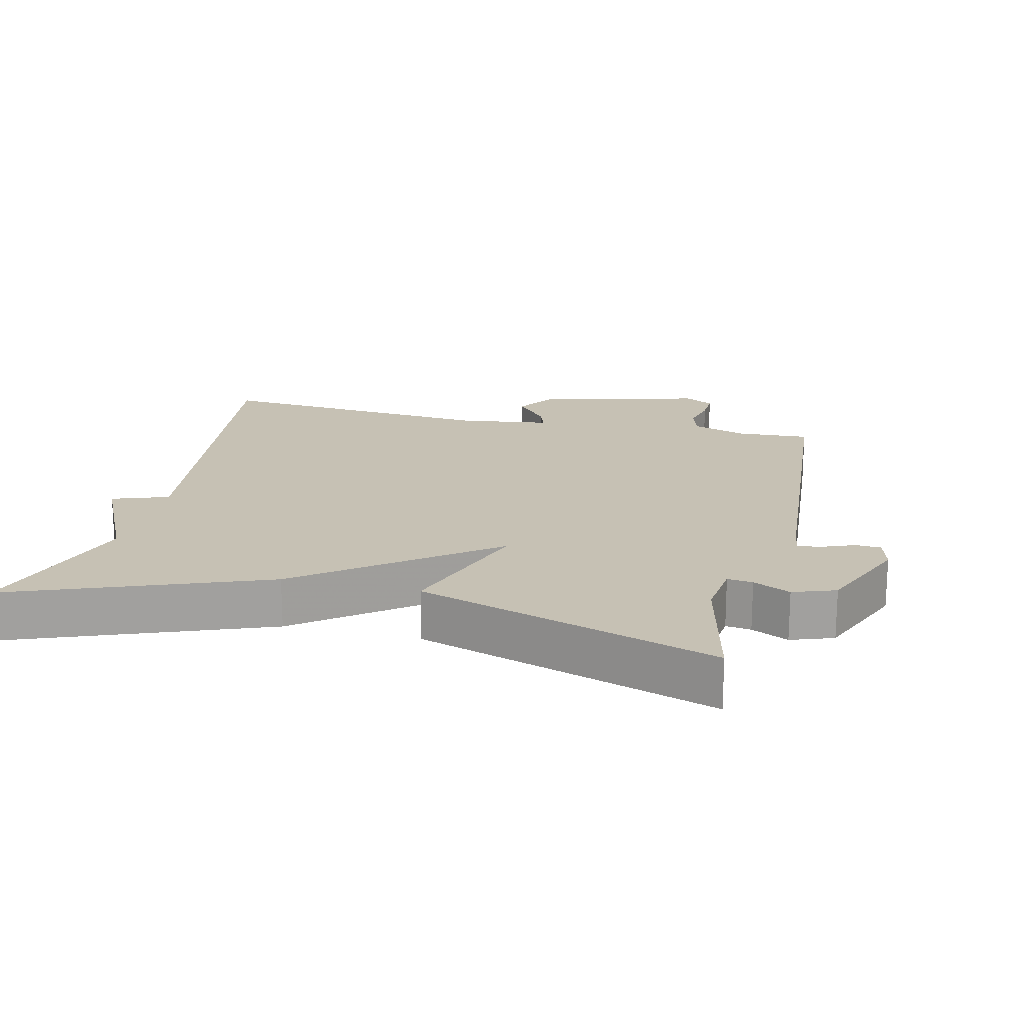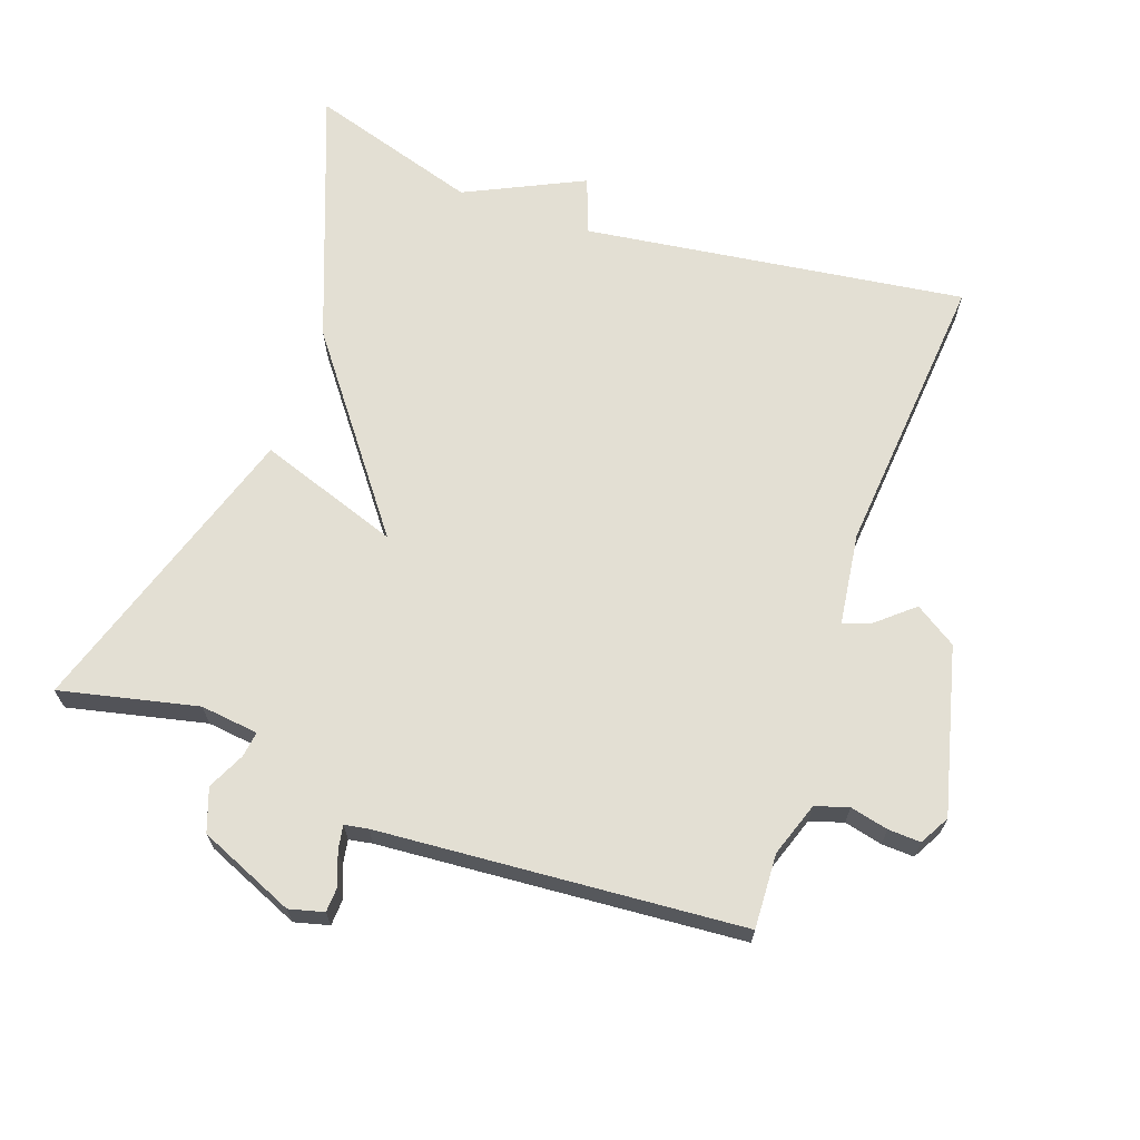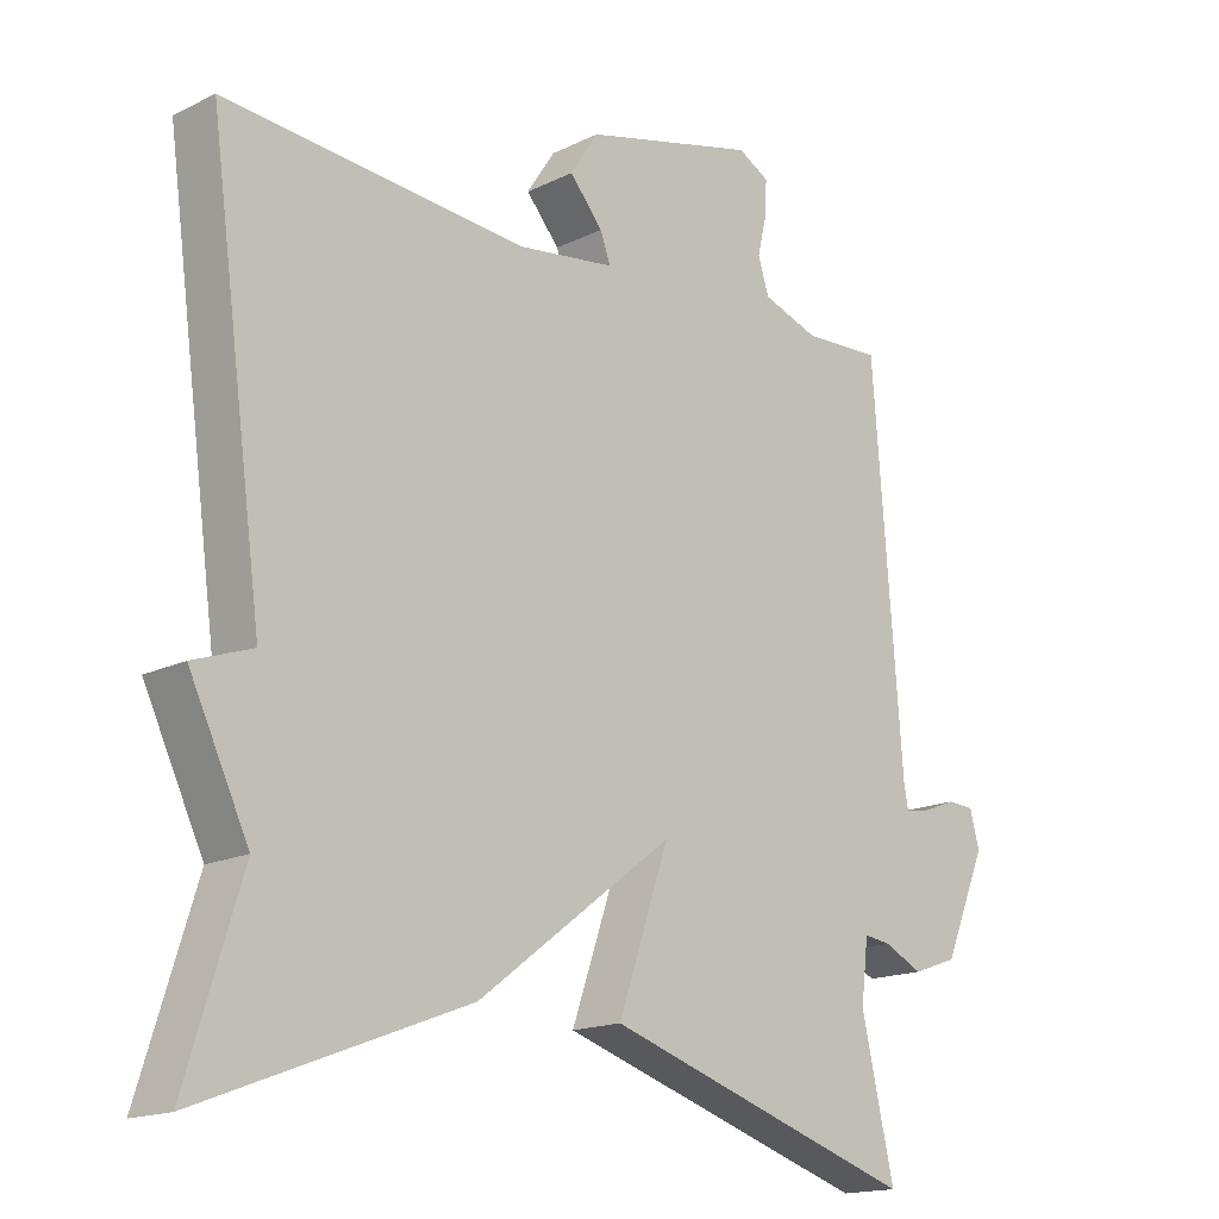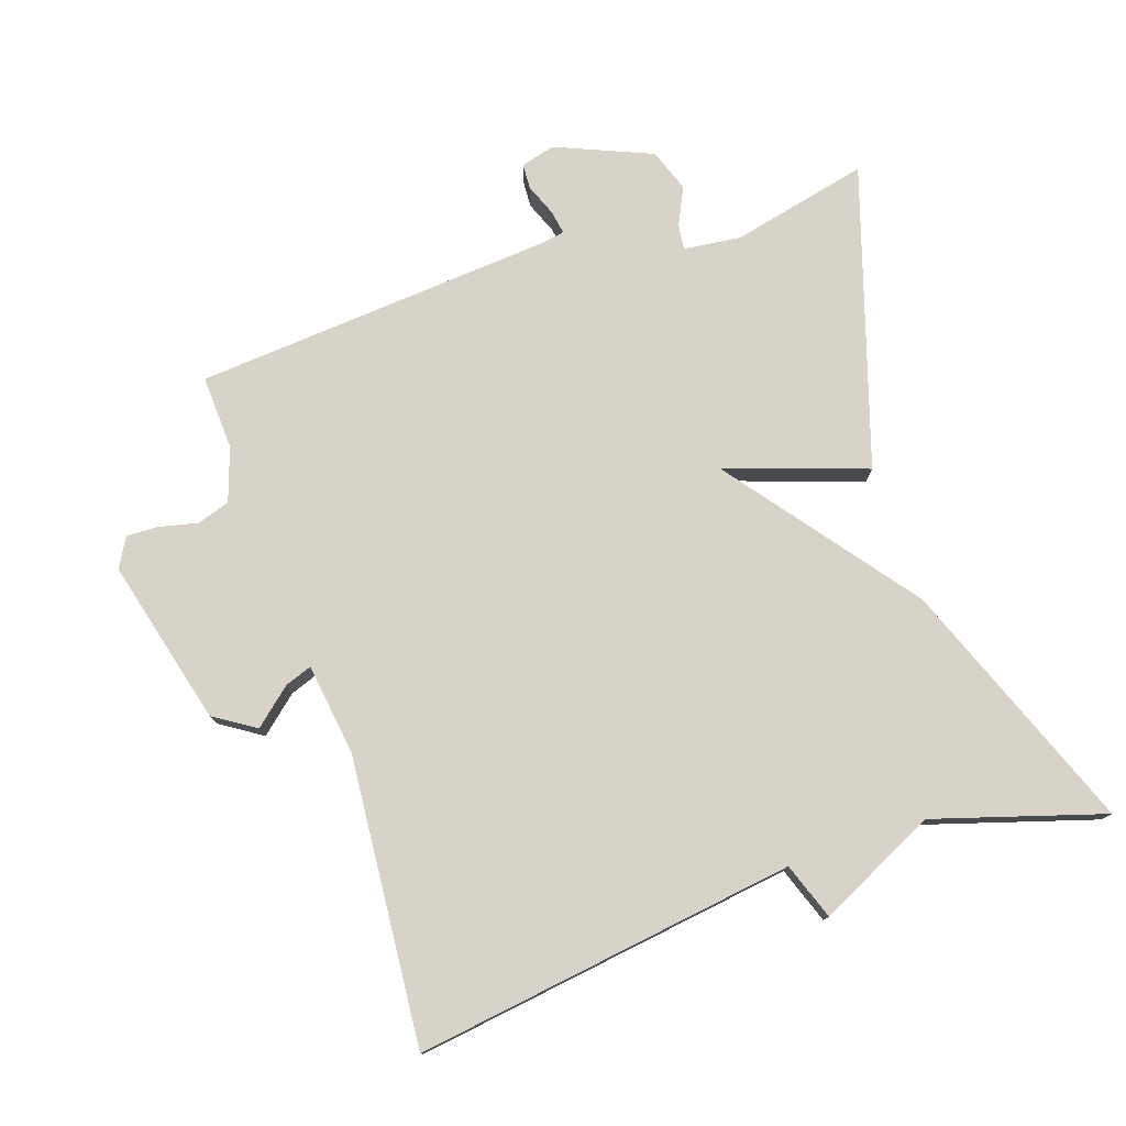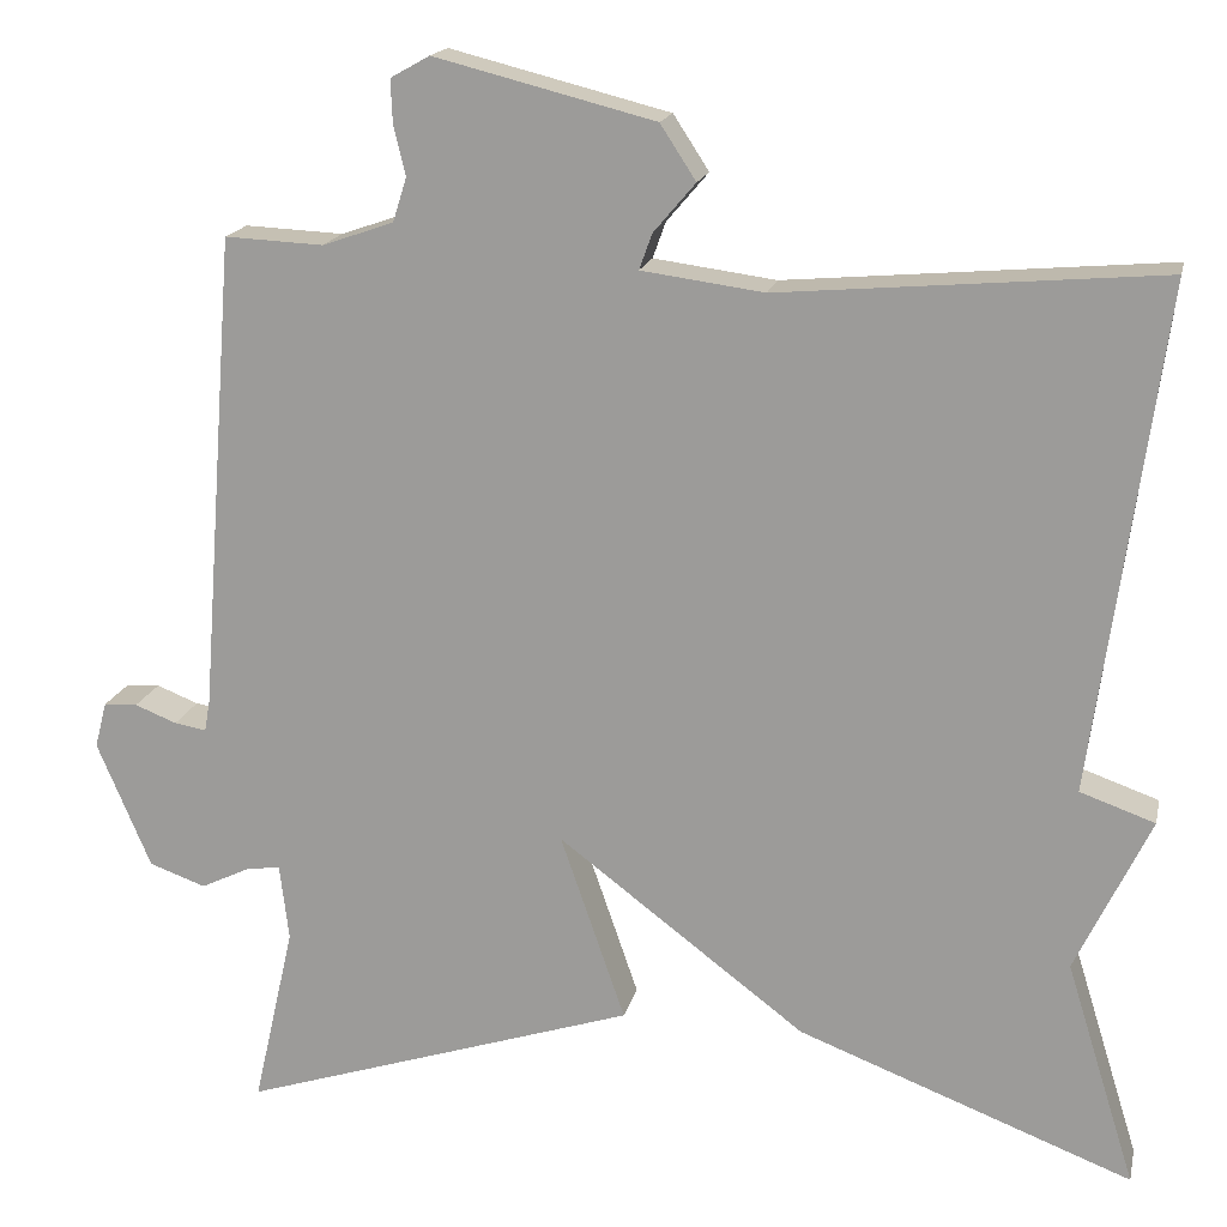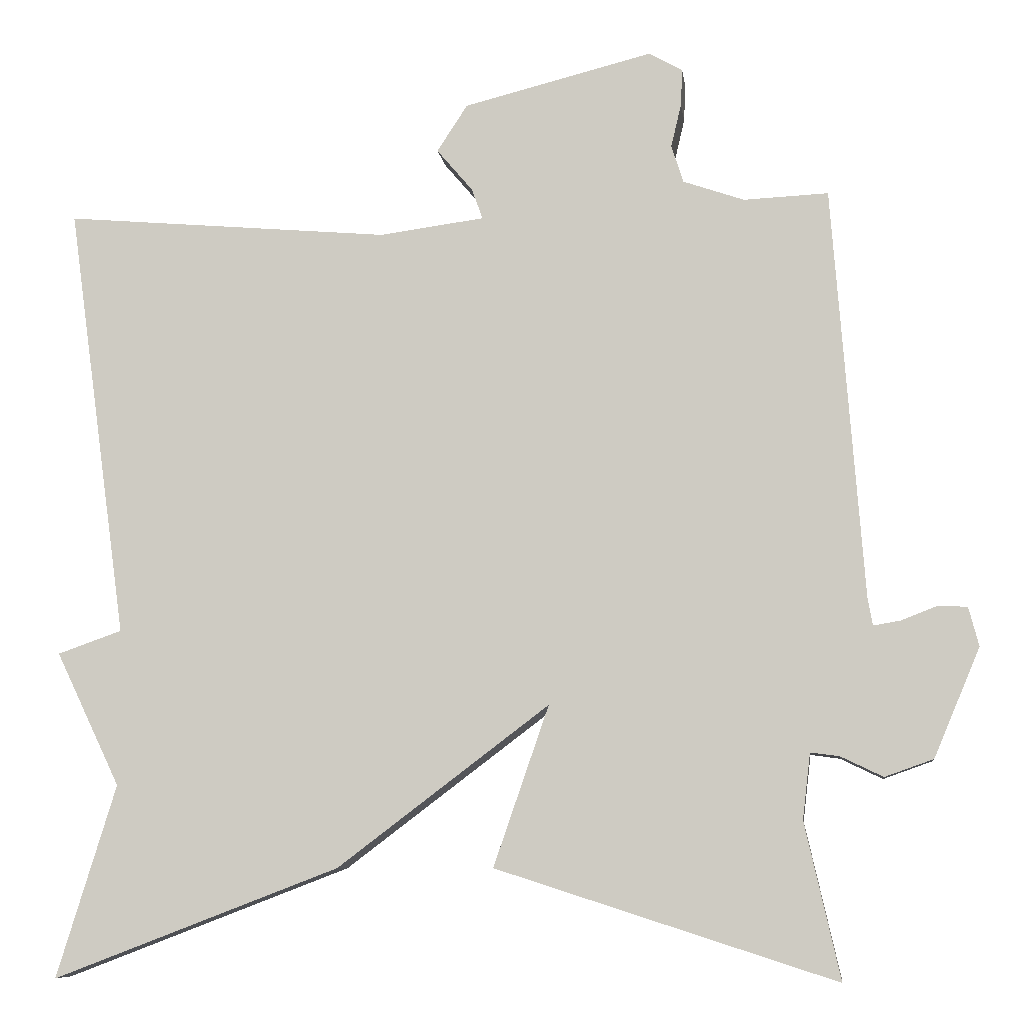
<metadata>
{"format":"obj","ext":"obj","renderer":"f3d","projection":"perspective","resolution":1024,"background":"white","views":[{"elev":18.6,"azim":-166.7,"up":"+Y"},{"elev":67.1,"azim":-70.6,"up":"+Y"},{"elev":-16.5,"azim":135.0,"up":"+Z"},{"elev":77.1,"azim":71.2,"up":"+Y"},{"elev":17.2,"azim":12.4,"up":"+Z"},{"elev":-8.1,"azim":-172.7,"up":"+Z"}]}
</metadata>
<code>
v 0.5 0.07 -0.5
v 0.134 0.07 -0.36
v -0.137 0.07 -0.155
v -0.066 0.07 -0.36
v -0.5 0.07 -0.5
v -0.455 0.07 -0.301
v -0.465 0.07 -0.217
v -0.502 0.07 -0.222
v -0.556 0.07 -0.248
v -0.618 0.07 -0.226
v -0.677 0.07 -0.087
v -0.664 0.07 -0.037
v -0.627 0.07 -0.035
v -0.581 0.07 -0.053
v -0.546 0.07 -0.059
v -0.54 0.07 -0.025
v -0.5 0.07 0.5
v -0.392 0.07 0.495
v -0.314 0.07 0.522
v -0.299 0.07 0.57
v -0.312 0.07 0.625
v -0.314 0.07 0.672
v -0.271 0.07 0.696
v -0.03 0.07 0.635
v 0.009 0.07 0.575
v -0.037 0.07 0.521
v -0.051 0.07 0.482
v 0.083 0.07 0.464
v 0.5 0.07 0.5
v 0.424 0.07 -0.054
v 0.506 0.07 -0.083
v 0.424 0.07 -0.254
v 0.5 0 -0.5
v 0.134 0 -0.36
v -0.137 0 -0.155
v -0.066 0 -0.36
v -0.5 0 -0.5
v -0.455 0 -0.301
v -0.465 0 -0.217
v -0.502 0 -0.222
v -0.556 0 -0.248
v -0.618 0 -0.226
v -0.677 0 -0.087
v -0.664 0 -0.037
v -0.627 0 -0.035
v -0.581 0 -0.053
v -0.546 0 -0.059
v -0.54 0 -0.025
v -0.5 0 0.5
v -0.392 0 0.495
v -0.314 0 0.522
v -0.299 0 0.57
v -0.312 0 0.625
v -0.314 0 0.672
v -0.271 0 0.696
v -0.03 0 0.635
v 0.009 0 0.575
v -0.037 0 0.521
v -0.051 0 0.482
v 0.083 0 0.464
v 0.5 0 0.5
v 0.424 0 -0.054
v 0.506 0 -0.083
v 0.424 0 -0.254
f 30 31 32
f 28 29 30
f 27 28 30 32
f 24 25 26
f 23 24 26
f 22 23 26
f 21 22 26
f 20 21 26
f 19 20 26 27
f 1 2 3
f 32 1 3
f 27 32 3
f 19 27 3
f 18 19 3
f 12 13 14
f 11 12 14
f 10 11 14
f 9 10 14
f 8 9 14
f 7 8 14 15
f 3 4 5 6
f 3 6 7
f 18 3 7
f 17 18 7
f 16 17 7
f 7 15 16
f 64 63 62
f 62 61 60
f 64 62 60 59
f 58 57 56
f 58 56 55
f 58 55 54
f 58 54 53
f 58 53 52
f 59 58 52 51
f 35 34 33
f 35 33 64
f 35 64 59
f 35 59 51
f 35 51 50
f 46 45 44
f 46 44 43
f 46 43 42
f 46 42 41
f 46 41 40
f 47 46 40 39
f 38 37 36 35
f 39 38 35
f 39 35 50
f 39 50 49
f 39 49 48
f 48 47 39
f 1 33 34 2
f 2 34 35 3
f 3 35 36 4
f 4 36 37 5
f 5 37 38 6
f 6 38 39 7
f 7 39 40 8
f 8 40 41 9
f 9 41 42 10
f 10 42 43 11
f 11 43 44 12
f 12 44 45 13
f 13 45 46 14
f 14 46 47 15
f 15 47 48 16
f 16 48 49 17
f 17 49 50 18
f 18 50 51 19
f 19 51 52 20
f 20 52 53 21
f 21 53 54 22
f 22 54 55 23
f 23 55 56 24
f 24 56 57 25
f 25 57 58 26
f 26 58 59 27
f 27 59 60 28
f 28 60 61 29
f 29 61 62 30
f 30 62 63 31
f 31 63 64 32
f 32 64 33 1

</code>
